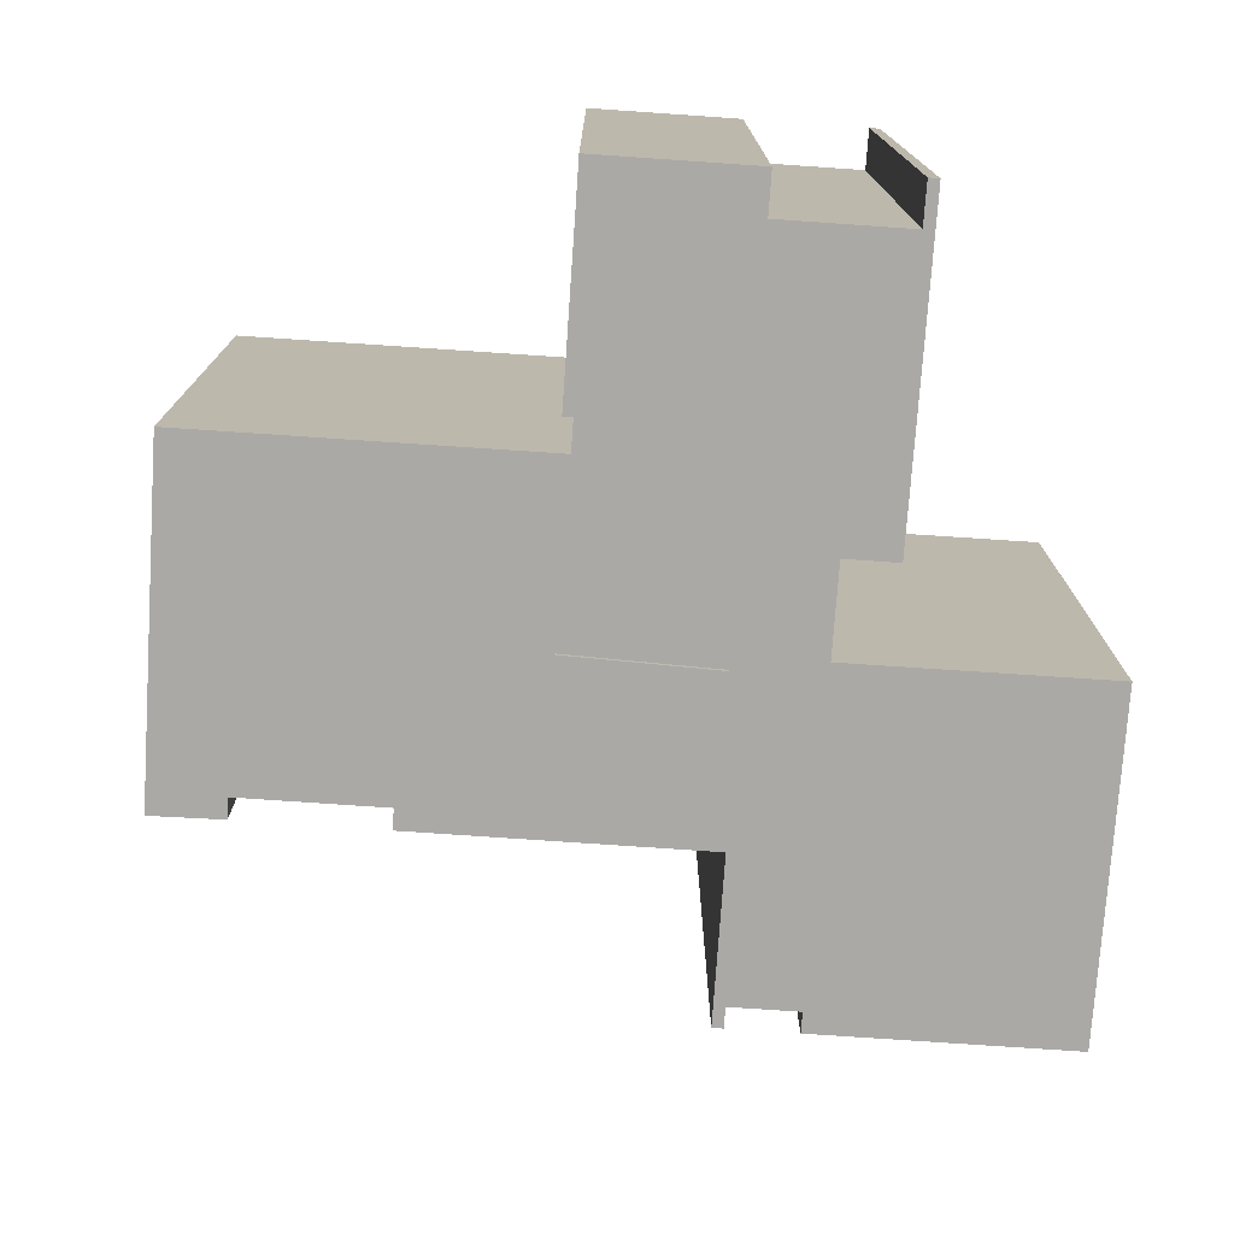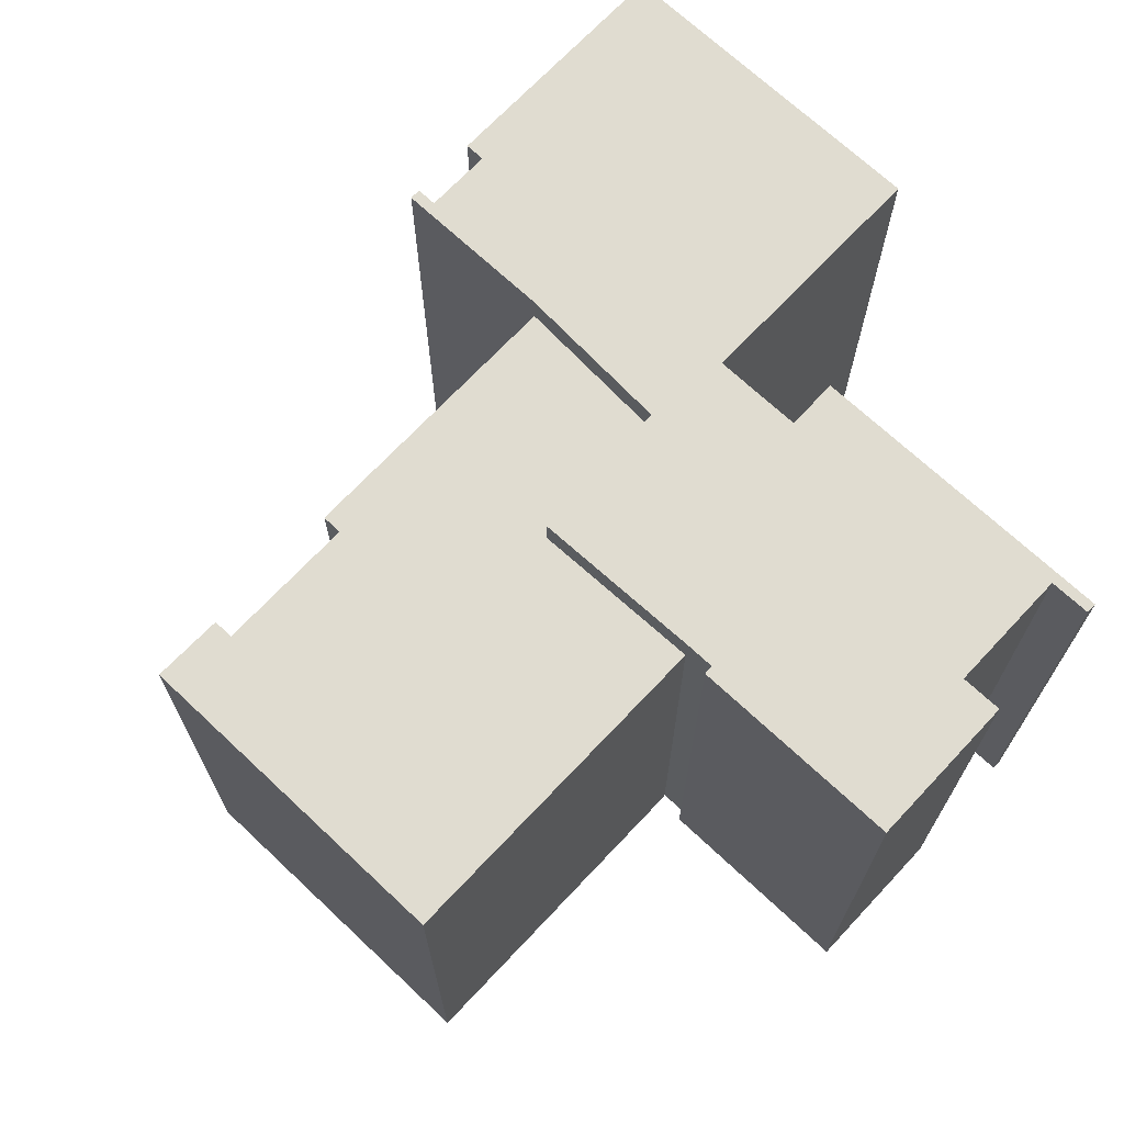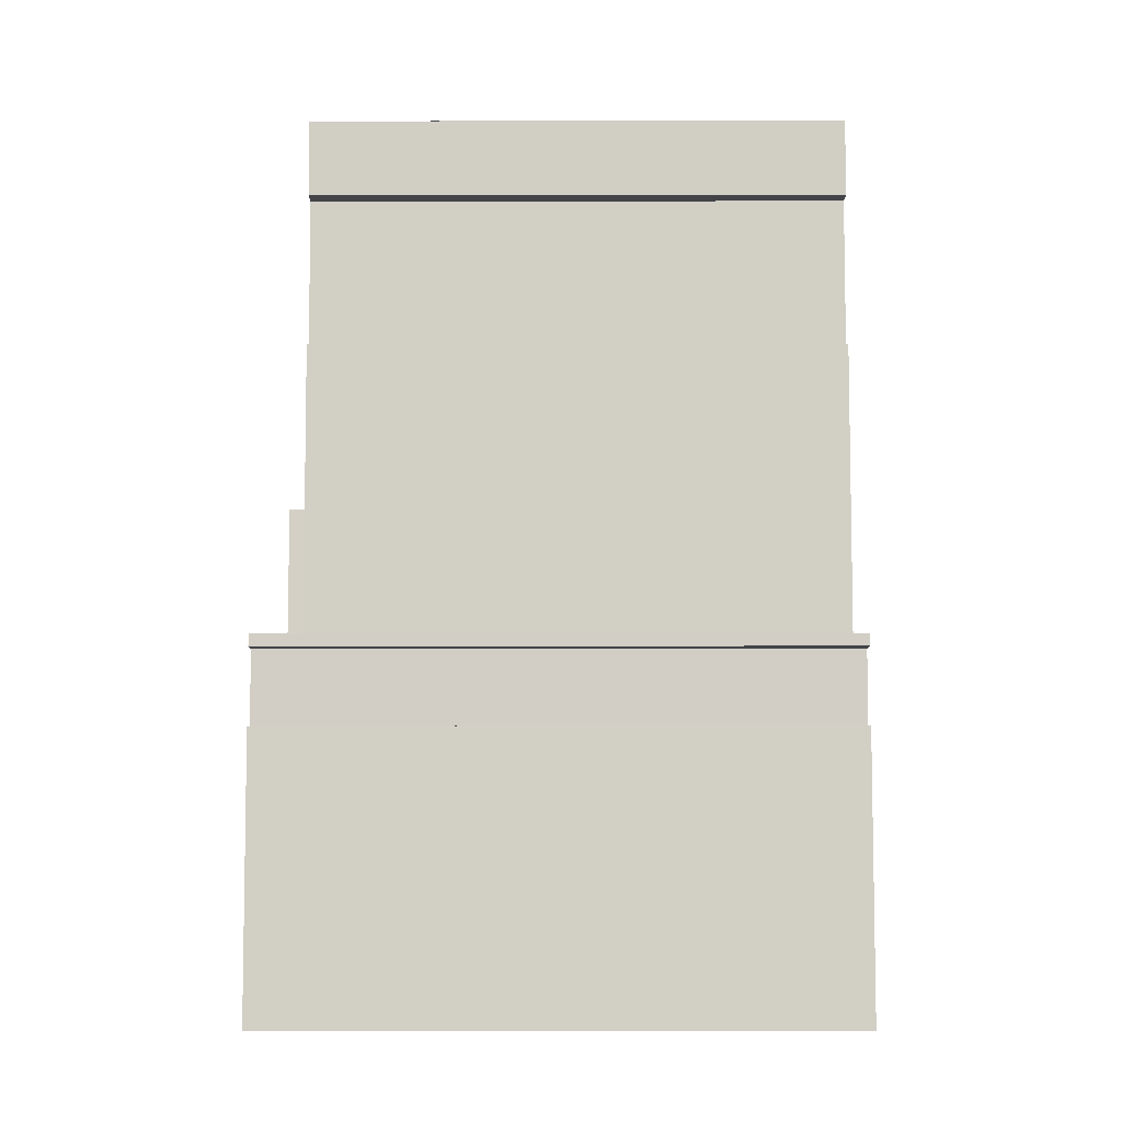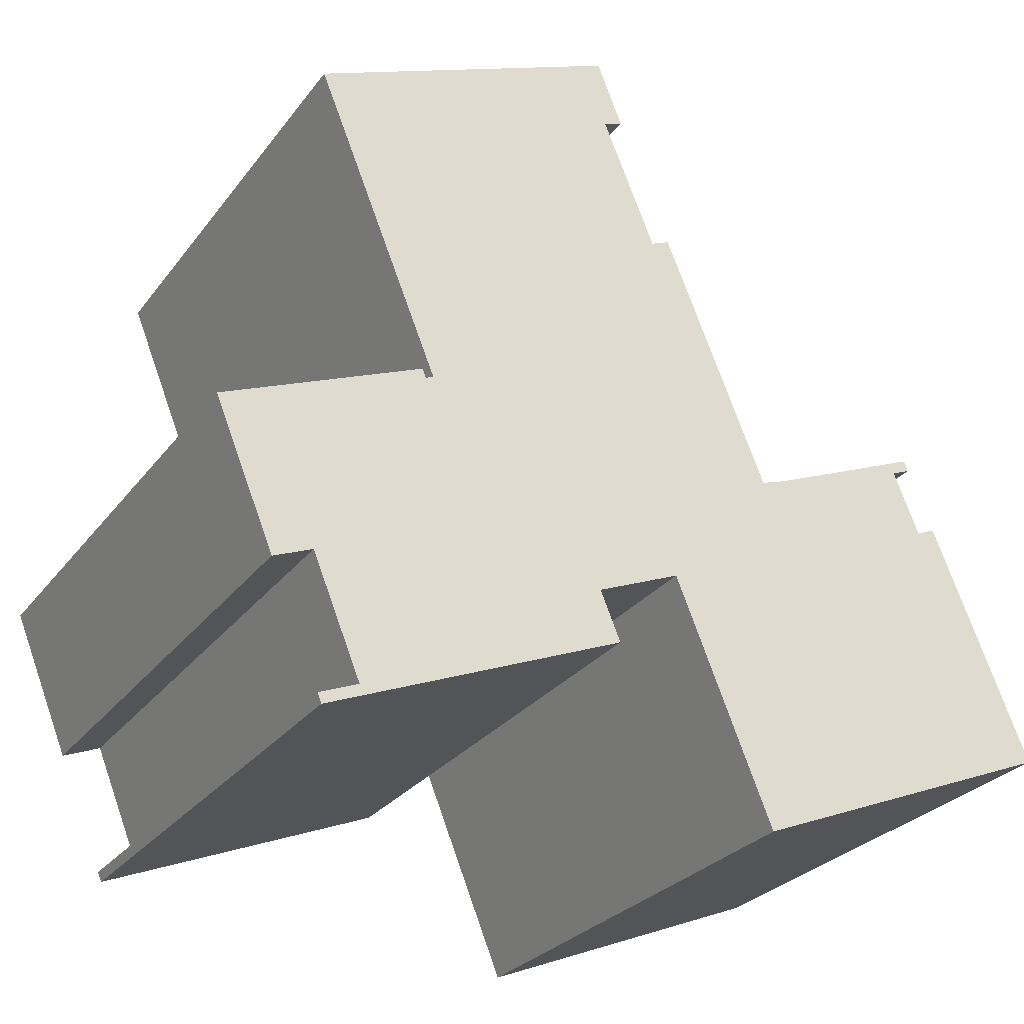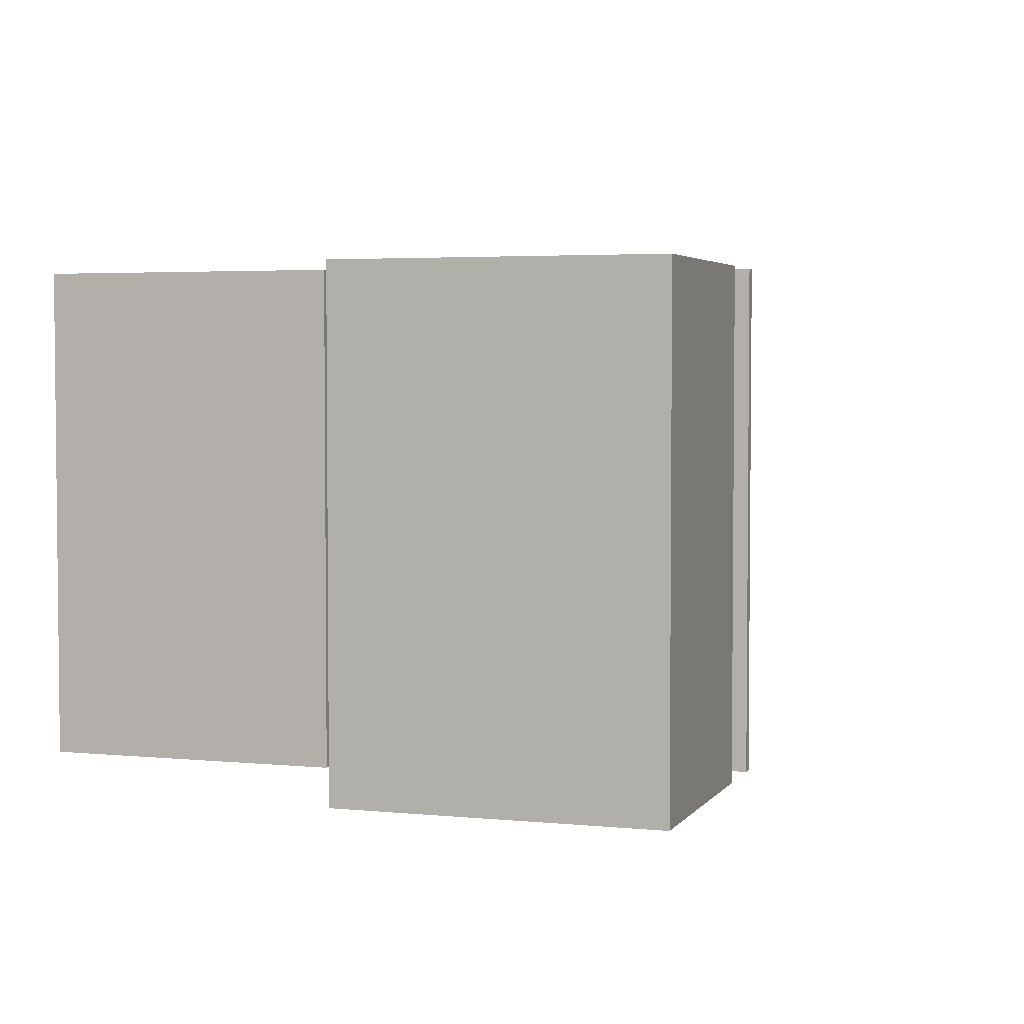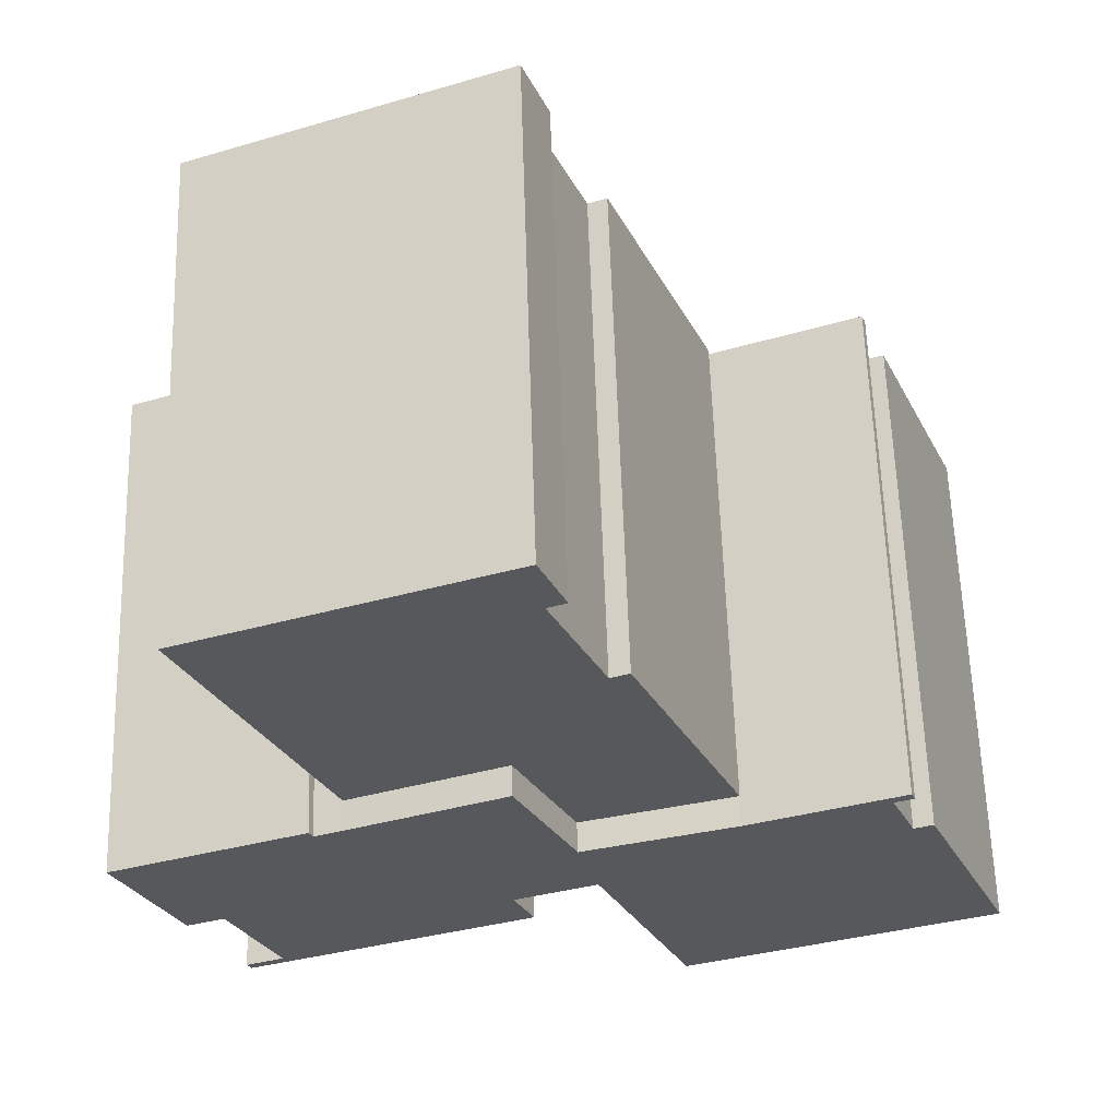
<metadata>
{"format":"obj","ext":"obj","renderer":"f3d","projection":"perspective","resolution":1024,"background":"white","views":[{"elev":-75.5,"azim":108.3,"up":"+Y"},{"elev":69.7,"azim":65.4,"up":"+Y"},{"elev":14.3,"azim":-90.1,"up":"+Z"},{"elev":-27.4,"azim":151.1,"up":"+Z"},{"elev":3.6,"azim":-139.3,"up":"+Y"},{"elev":61.1,"azim":178.2,"up":"+Z"}]}
</metadata>
<code>
v  5.851 13.73 2.316
v  10.2 -2.689e-17 0.4392
v  5.851 -1.419e-16 2.317
v  10.2 13.73 0.4388
v  4.197 8.694e-17 -1.42
v  4.198 13.73 -1.42
v  0.0002925 13.73 -0.0004352
v  0 0 0
v  0.5794 13.73 1.414
v  0.5791 -8.664e-17 1.415
v  2.981 13.73 7.286
v  2.981 -4.462e-16 7.286
v  3.498 -4.332e-16 7.074
v  3.498 13.73 7.074
v  4.97 13.73 10.67
v  4.97 -6.534e-16 10.67
v  4.453 13.73 10.88
v  4.453 -6.664e-16 10.88
v  5.16 13.73 12.69
v  5.16 -7.774e-16 12.7
v  13.76 -5.632e-16 9.198
v  13.76 13.73 9.198
v  10.97 0.12 0.1249
v  10.2 14.56 0.4388
v  10.2 0.12 0.4392
v  10.97 14.56 0.1244
v  11.07 14.56 0.3642
v  11.07 0.12 0.3646
v  16.54 0.12 -1.873
v  16.54 14.56 -1.873
v  4.197 0.12 -1.42
v  0.0003103 14.56 -0.0004617
v  2.557e-06 0.12 -3.8e-06
v  4.198 14.56 -1.42
v  5.851 14.56 2.316
v  5.851 0.12 2.317
v  14.92 0.12 -5.84
v  14.92 14.56 -5.84
v  13.85 14.56 -5.405
v  13.85 0.12 -5.405
v  12.54 0.12 -8.604
v  12.54 14.56 -8.604
v  13.61 0.12 -9.038
v  13.61 14.56 -9.039
v  13.5 0.12 -9.306
v  13.5 14.56 -9.307
v  5.376 14.56 -5.981
v  5.375 0.12 -5.98
v  5.923 14.56 -4.647
v  5.922 0.12 -4.647
v  3.635 14.56 -3.71
v  3.634 0.12 -3.71
v  2.066 0.12 -7.572
v  2.066 14.56 -7.573
v  0.9898 0.12 -10.22
v  0.9901 14.56 -10.22
v  -7.614 14.56 -6.725
v  -7.614 0.12 -6.724
v  -4.983 14.56 -0.2912
v  -4.983 0.12 -0.2908
v  -4.465 0.12 -0.5009
v  -4.465 14.56 -0.5014
v  -3.765 14.56 1.217
v  -3.766 0.12 1.217
v  -4.283 14.56 1.428
v  -4.283 0.12 1.428
v  -4.17 14.56 1.705
v  -4.17 0.12 1.705
g defaultobject
f 1 2 3
f 2 1 4
f 5 1 3
f 1 5 6
f 7 5 8
f 5 7 6
f 9 8 10
f 8 9 7
f 11 10 12
f 10 11 9
f 13 11 12
f 11 13 14
f 15 13 16
f 13 15 14
f 17 16 18
f 16 17 15
f 19 18 20
f 18 19 17
f 21 19 20
f 19 21 22
f 2 22 21
f 22 2 4
f 23 24 25
f 24 23 26
f 27 23 28
f 23 27 26
f 29 27 28
f 27 29 30
f 31 32 33
f 32 31 34
f 35 31 36
f 31 35 34
f 25 35 36
f 35 25 24
f 37 30 29
f 30 37 38
f 39 37 40
f 37 39 38
f 41 39 40
f 39 41 42
f 43 42 41
f 42 43 44
f 45 44 43
f 44 45 46
f 47 45 48
f 45 47 46
f 49 48 50
f 48 49 47
f 51 50 52
f 50 51 49
f 53 51 52
f 51 53 54
f 55 54 53
f 54 55 56
f 57 55 58
f 55 57 56
f 59 58 60
f 58 59 57
f 61 59 60
f 59 61 62
f 63 61 64
f 61 63 62
f 65 64 66
f 64 65 63
f 67 66 68
f 66 67 65
f 33 67 68
f 67 33 32
f 6 14 15
f 14 6 7
f 14 7 9
f 14 9 11
f 4 19 22
f 19 4 1
f 19 1 6
f 19 6 15
f 19 15 17
f 32 65 67
f 65 32 63
f 63 32 62
f 24 34 35
f 62 57 59
f 57 62 32
f 57 32 34
f 57 34 24
f 57 24 26
f 30 26 27
f 26 30 51
f 26 51 57
f 51 30 49
f 49 30 47
f 47 30 39
f 39 30 38
f 47 42 46
f 42 47 39
f 46 42 44
f 51 56 57
f 56 51 54
f 21 3 2
f 3 21 13
f 13 21 16
f 16 21 20
f 16 20 18
f 3 8 5
f 8 3 10
f 10 3 12
f 12 3 13
f 28 37 29
f 37 28 40
f 40 28 41
f 68 64 33
f 64 68 66
f 31 50 36
f 50 31 52
f 52 31 33
f 52 33 53
f 53 33 55
f 55 33 58
f 58 33 61
f 61 33 64
f 58 61 60
f 41 45 43
f 45 41 48
f 48 41 23
f 23 41 28
f 48 23 25
f 48 25 50
f 50 25 36

</code>
